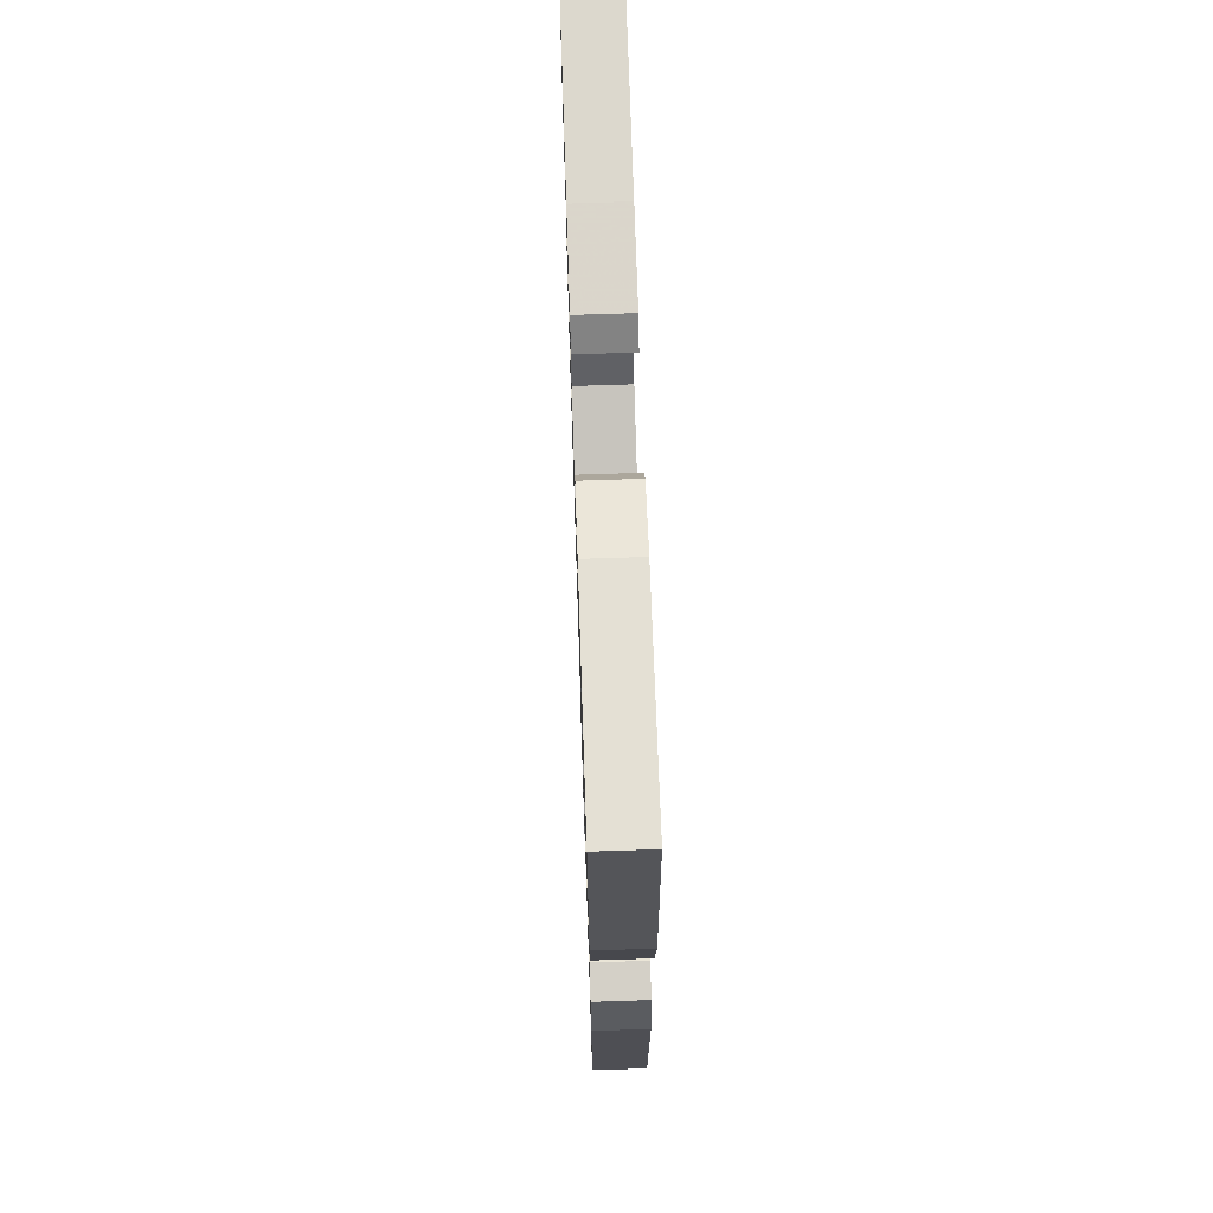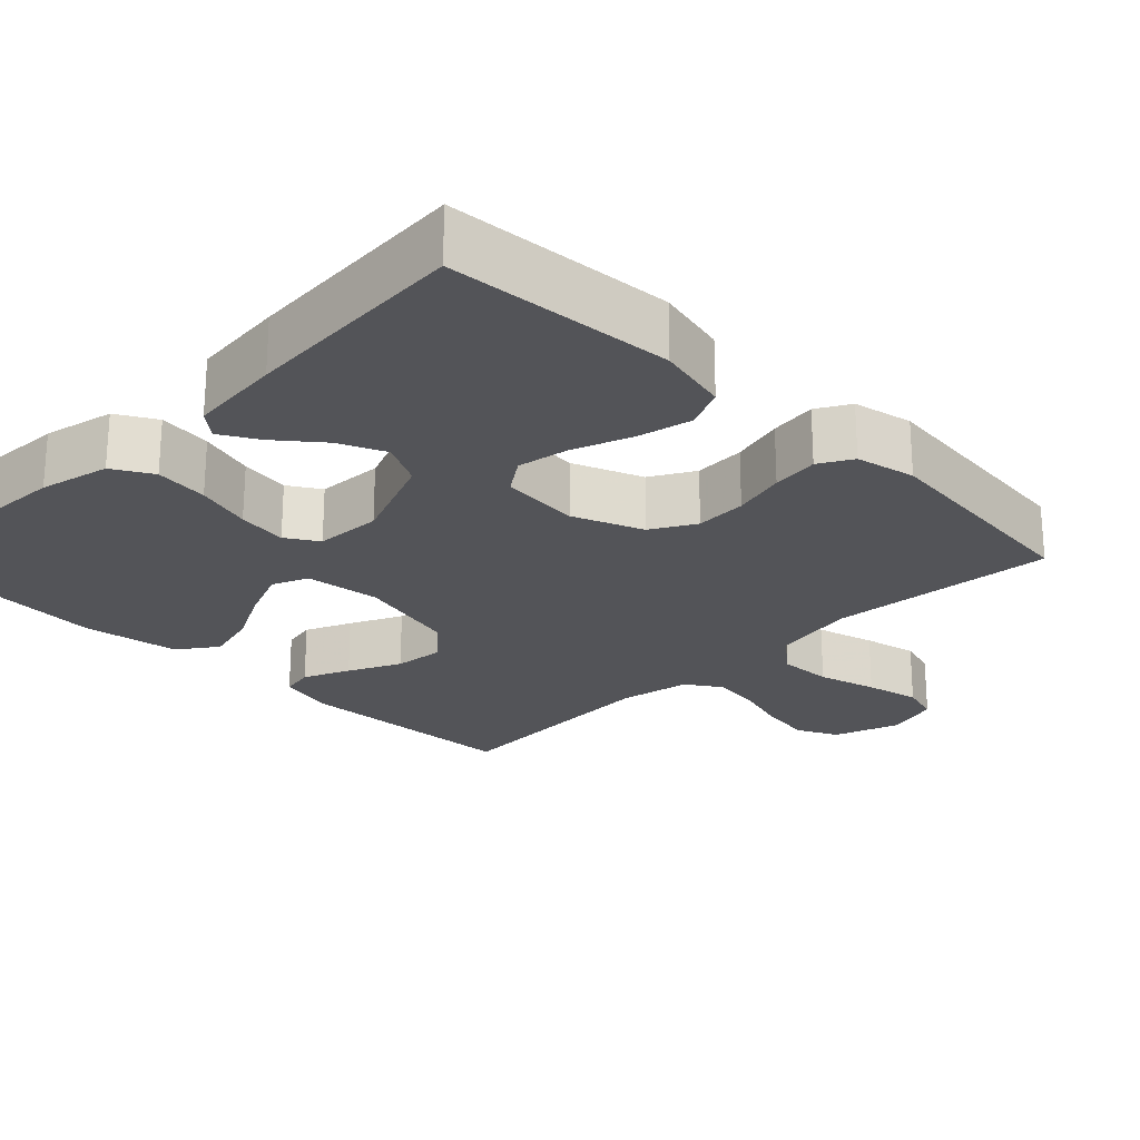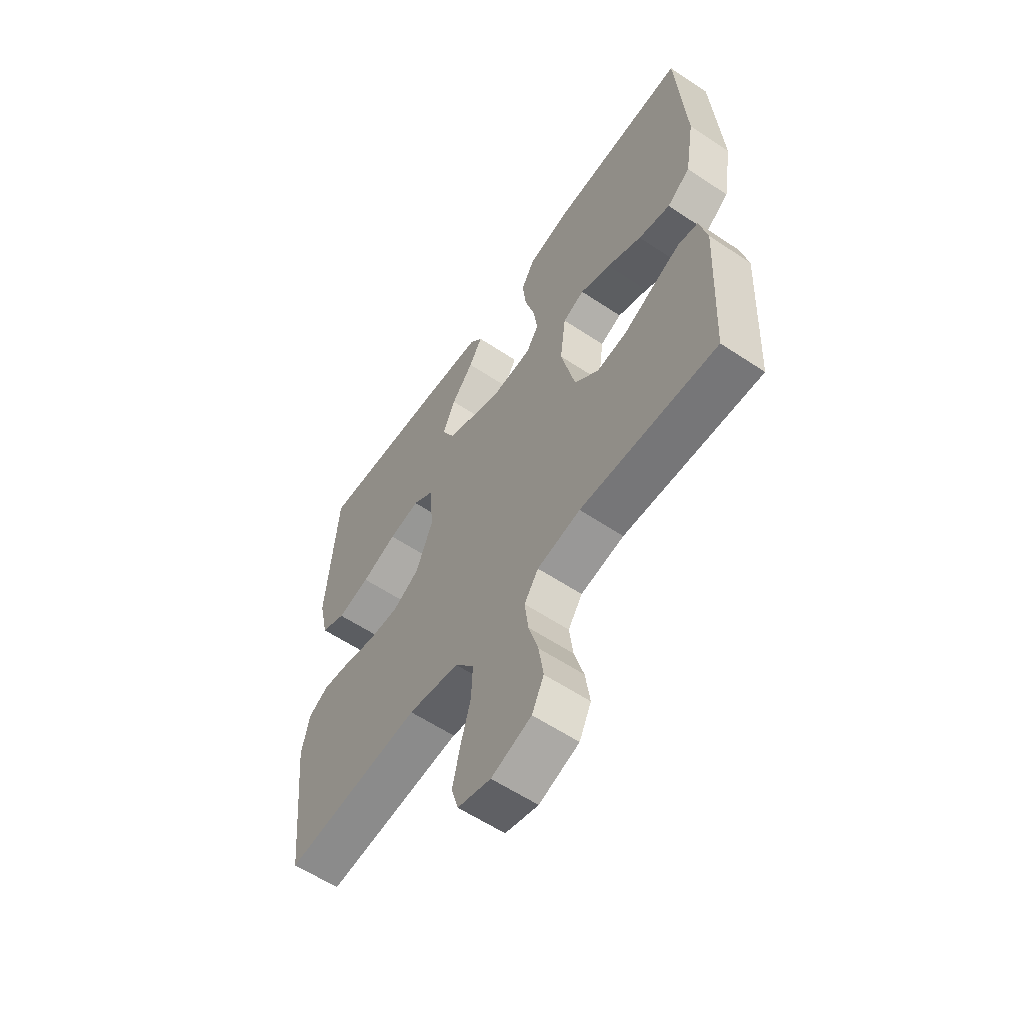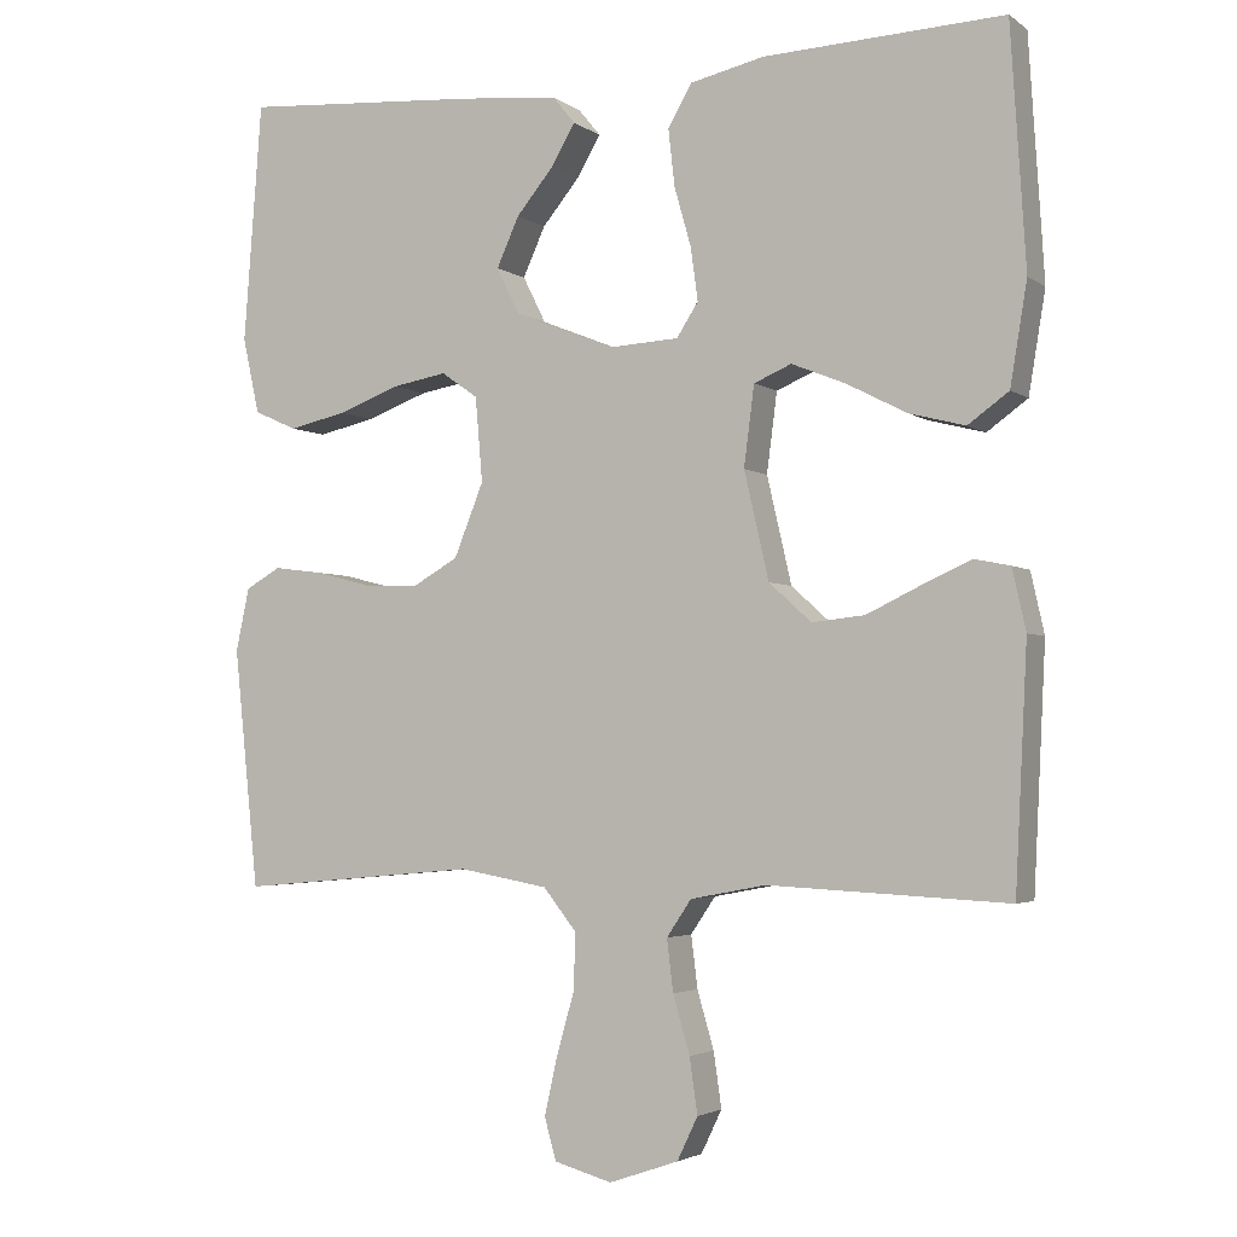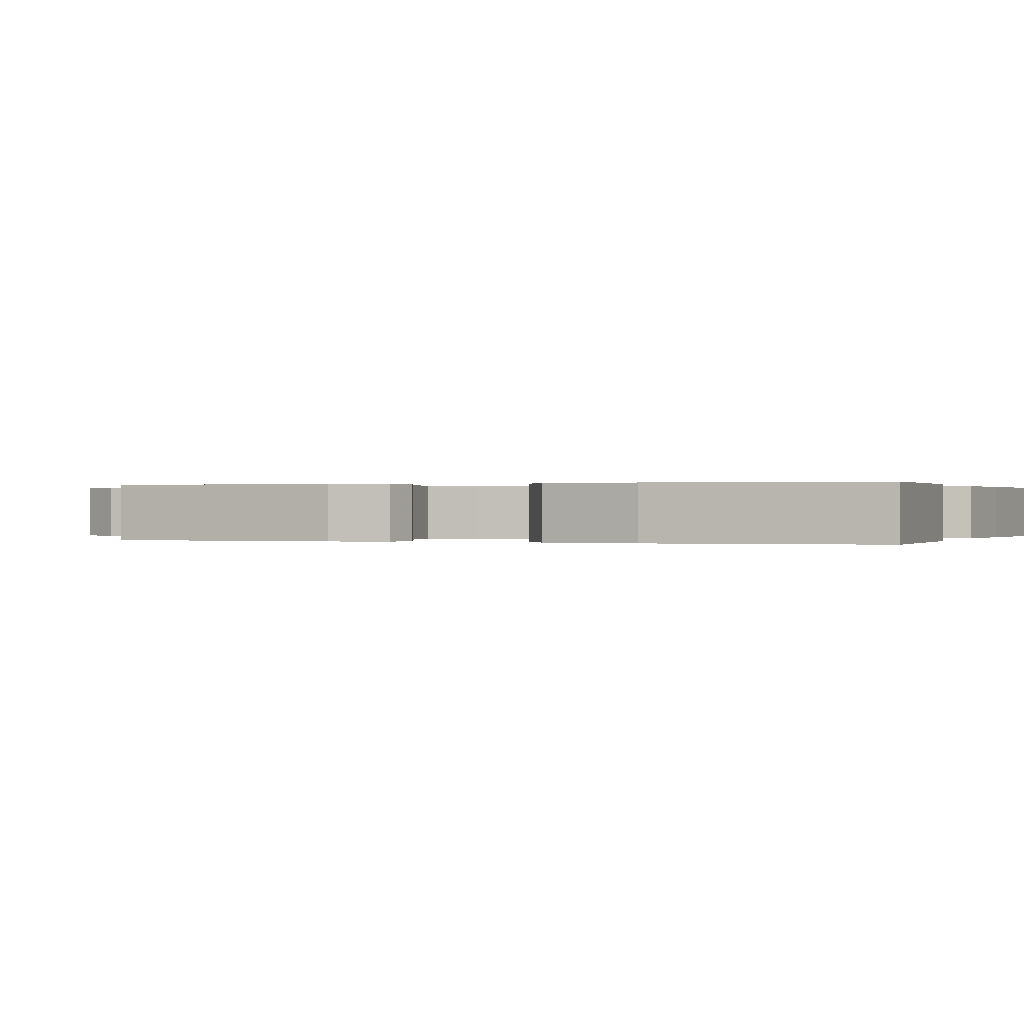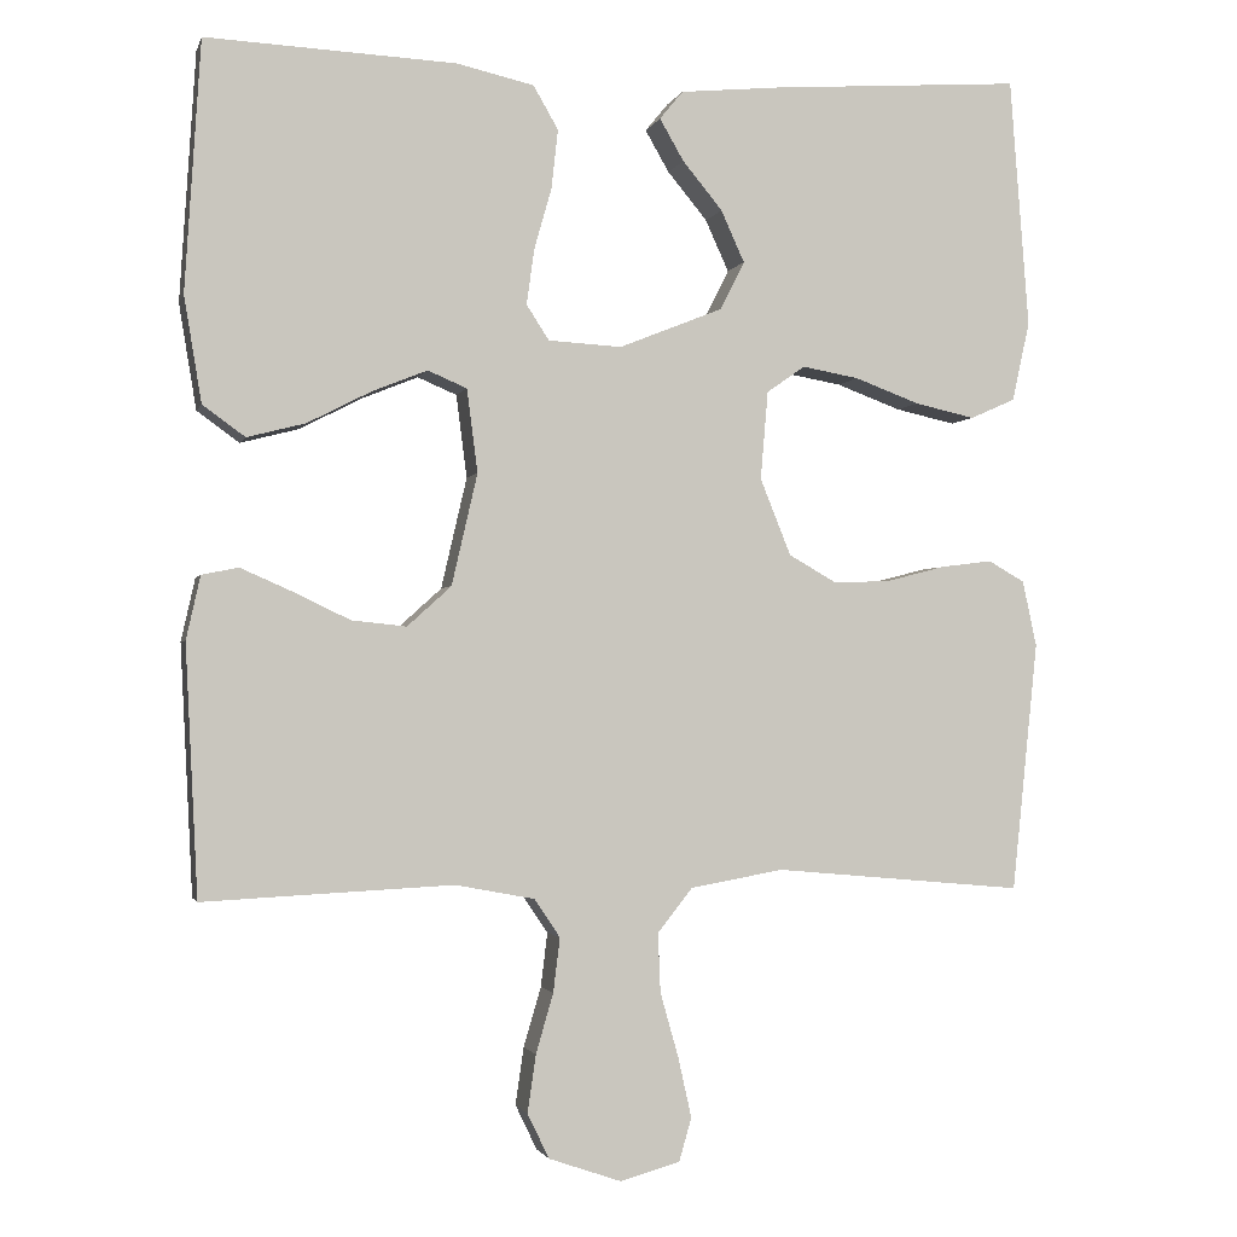
<metadata>
{"format":"obj","ext":"obj","renderer":"f3d","projection":"perspective","resolution":1024,"background":"white","views":[{"elev":68.6,"azim":-91.9,"up":"+Z"},{"elev":-23.6,"azim":45.0,"up":"+Y"},{"elev":-59.4,"azim":-124.4,"up":"+Z"},{"elev":-3.1,"azim":-154.3,"up":"+Z"},{"elev":0.1,"azim":-67.9,"up":"+Y"},{"elev":-1.8,"azim":-13.8,"up":"+Z"}]}
</metadata>
<code>
v 0.5 0.07 0.5
v 0.523 0.07 0.2
v 0.502 0.07 0.105
v 0.448 0.07 0.081
v 0.376 0.07 0.097
v 0.298 0.07 0.126
v 0.23 0.07 0.138
v 0.184 0.07 0.106
v 0.175 0.07 0
v 0.212 0.07 -0.092
v 0.27 0.07 -0.125
v 0.338 0.07 -0.122
v 0.408 0.07 -0.104
v 0.47 0.07 -0.096
v 0.514 0.07 -0.121
v 0.531 0.07 -0.2
v 0.5 0.07 -0.5
v 0.2 0.07 -0.473
v 0.088 0.07 -0.493
v 0.046 0.07 -0.546
v 0.049 0.07 -0.617
v 0.071 0.07 -0.695
v 0.087 0.07 -0.767
v 0.072 0.07 -0.819
v 0 0.07 -0.839
v -0.087 0.07 -0.809
v -0.113 0.07 -0.755
v -0.103 0.07 -0.686
v -0.082 0.07 -0.614
v -0.074 0.07 -0.549
v -0.105 0.07 -0.503
v -0.2 0.07 -0.485
v -0.5 0.07 -0.5
v -0.515 0.07 -0.2
v -0.498 0.07 -0.124
v -0.454 0.07 -0.115
v -0.393 0.07 -0.142
v -0.324 0.07 -0.175
v -0.258 0.07 -0.182
v -0.205 0.07 -0.134
v -0.174 0.07 0
v -0.187 0.07 0.1
v -0.234 0.07 0.12
v -0.301 0.07 0.093
v -0.377 0.07 0.054
v -0.447 0.07 0.036
v -0.498 0.07 0.073
v -0.519 0.07 0.2
v -0.5 0.07 0.5
v -0.2 0.07 0.486
v -0.107 0.07 0.465
v -0.077 0.07 0.413
v -0.085 0.07 0.342
v -0.106 0.07 0.268
v -0.115 0.07 0.202
v -0.088 0.07 0.16
v 0 0.07 0.155
v 0.125 0.07 0.205
v 0.154 0.07 0.263
v 0.126 0.07 0.325
v 0.078 0.07 0.383
v 0.049 0.07 0.433
v 0.077 0.07 0.467
v 0.2 0.07 0.479
v 0.5 0 0.5
v 0.523 0 0.2
v 0.502 0 0.105
v 0.448 0 0.081
v 0.376 0 0.097
v 0.298 0 0.126
v 0.23 0 0.138
v 0.184 0 0.106
v 0.175 0 0
v 0.212 0 -0.092
v 0.27 0 -0.125
v 0.338 0 -0.122
v 0.408 0 -0.104
v 0.47 0 -0.096
v 0.514 0 -0.121
v 0.531 0 -0.2
v 0.5 0 -0.5
v 0.2 0 -0.473
v 0.088 0 -0.493
v 0.046 0 -0.546
v 0.049 0 -0.617
v 0.071 0 -0.695
v 0.087 0 -0.767
v 0.072 0 -0.819
v 0 0 -0.839
v -0.087 0 -0.809
v -0.113 0 -0.755
v -0.103 0 -0.686
v -0.082 0 -0.614
v -0.074 0 -0.549
v -0.105 0 -0.503
v -0.2 0 -0.485
v -0.5 0 -0.5
v -0.515 0 -0.2
v -0.498 0 -0.124
v -0.454 0 -0.115
v -0.393 0 -0.142
v -0.324 0 -0.175
v -0.258 0 -0.182
v -0.205 0 -0.134
v -0.174 0 0
v -0.187 0 0.1
v -0.234 0 0.12
v -0.301 0 0.093
v -0.377 0 0.054
v -0.447 0 0.036
v -0.498 0 0.073
v -0.519 0 0.2
v -0.5 0 0.5
v -0.2 0 0.486
v -0.107 0 0.465
v -0.077 0 0.413
v -0.085 0 0.342
v -0.106 0 0.268
v -0.115 0 0.202
v -0.088 0 0.16
v 0 0 0.155
v 0.125 0 0.205
v 0.154 0 0.263
v 0.126 0 0.325
v 0.078 0 0.383
v 0.049 0 0.433
v 0.077 0 0.467
v 0.2 0 0.479
f 60 61 62 63
f 59 60 63 64
f 51 52 53 54
f 51 54 55
f 50 51 55
f 49 50 55
f 48 49 55 56
f 44 45 46 47
f 43 44 47 48
f 35 36 37 38
f 33 34 35 38
f 32 33 38 39
f 31 32 39 40
f 26 27 28 29
f 26 29 30
f 25 26 30
f 24 25 30
f 21 22 23 24
f 21 24 30
f 20 21 30 31
f 15 16 17 18
f 15 18 19
f 12 13 14 15
f 11 12 15 19
f 10 11 19 20
f 3 4 5 6
f 3 6 7
f 2 3 7
f 59 64 1 2
f 58 59 2 7
f 57 58 7 8
f 56 57 8 9
f 43 48 56
f 42 43 56 9
f 41 42 9 10
f 31 40 41
f 10 20 31 41
f 127 126 125 124
f 128 127 124 123
f 118 117 116 115
f 119 118 115
f 119 115 114
f 119 114 113
f 120 119 113 112
f 111 110 109 108
f 112 111 108 107
f 102 101 100 99
f 102 99 98 97
f 103 102 97 96
f 104 103 96 95
f 93 92 91 90
f 94 93 90
f 94 90 89
f 94 89 88
f 88 87 86 85
f 94 88 85
f 95 94 85 84
f 82 81 80 79
f 83 82 79
f 79 78 77 76
f 83 79 76 75
f 84 83 75 74
f 70 69 68 67
f 71 70 67
f 71 67 66
f 66 65 128 123
f 71 66 123 122
f 72 71 122 121
f 73 72 121 120
f 120 112 107
f 73 120 107 106
f 74 73 106 105
f 105 104 95
f 105 95 84 74
f 1 65 66 2
f 2 66 67 3
f 3 67 68 4
f 4 68 69 5
f 5 69 70 6
f 6 70 71 7
f 7 71 72 8
f 8 72 73 9
f 9 73 74 10
f 10 74 75 11
f 11 75 76 12
f 12 76 77 13
f 13 77 78 14
f 14 78 79 15
f 15 79 80 16
f 16 80 81 17
f 17 81 82 18
f 18 82 83 19
f 19 83 84 20
f 20 84 85 21
f 21 85 86 22
f 22 86 87 23
f 23 87 88 24
f 24 88 89 25
f 25 89 90 26
f 26 90 91 27
f 27 91 92 28
f 28 92 93 29
f 29 93 94 30
f 30 94 95 31
f 31 95 96 32
f 32 96 97 33
f 33 97 98 34
f 34 98 99 35
f 35 99 100 36
f 36 100 101 37
f 37 101 102 38
f 38 102 103 39
f 39 103 104 40
f 40 104 105 41
f 41 105 106 42
f 42 106 107 43
f 43 107 108 44
f 44 108 109 45
f 45 109 110 46
f 46 110 111 47
f 47 111 112 48
f 48 112 113 49
f 49 113 114 50
f 50 114 115 51
f 51 115 116 52
f 52 116 117 53
f 53 117 118 54
f 54 118 119 55
f 55 119 120 56
f 56 120 121 57
f 57 121 122 58
f 58 122 123 59
f 59 123 124 60
f 60 124 125 61
f 61 125 126 62
f 62 126 127 63
f 63 127 128 64
f 64 128 65 1

</code>
